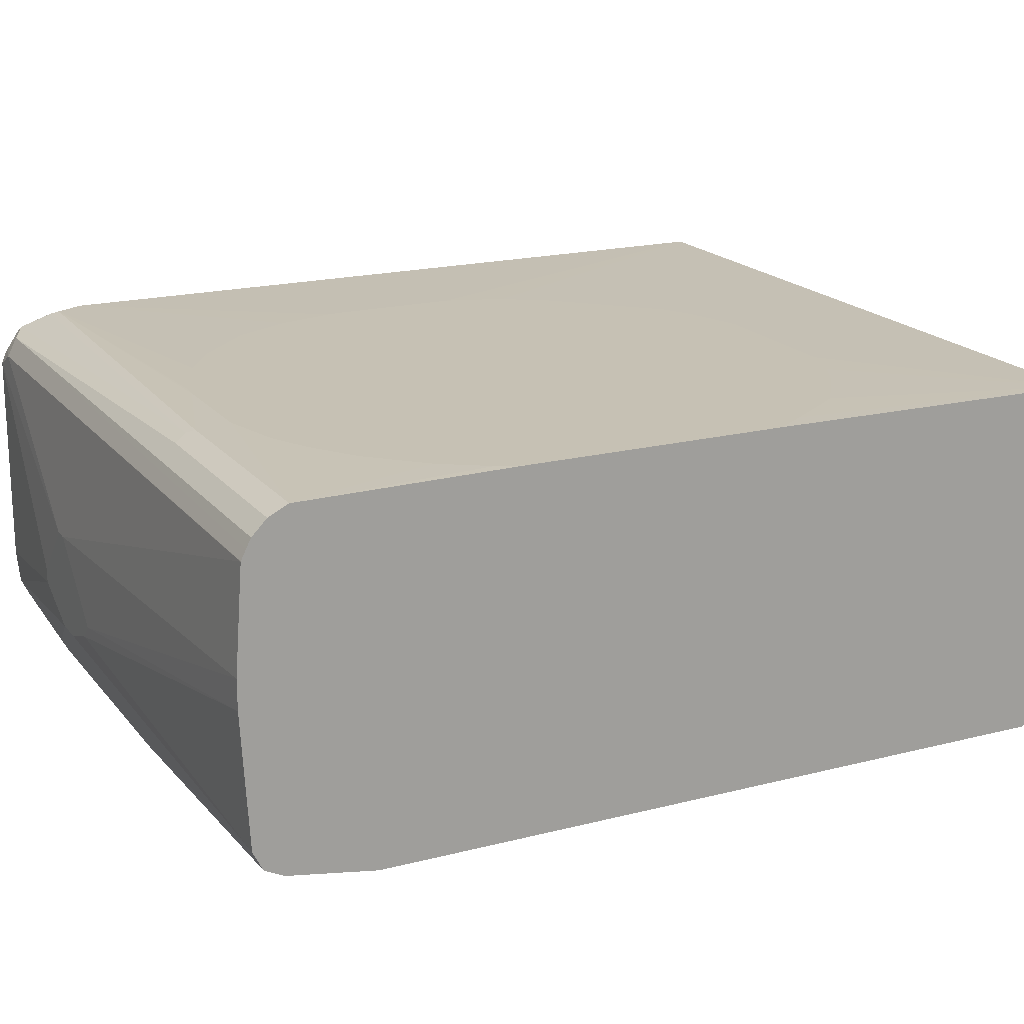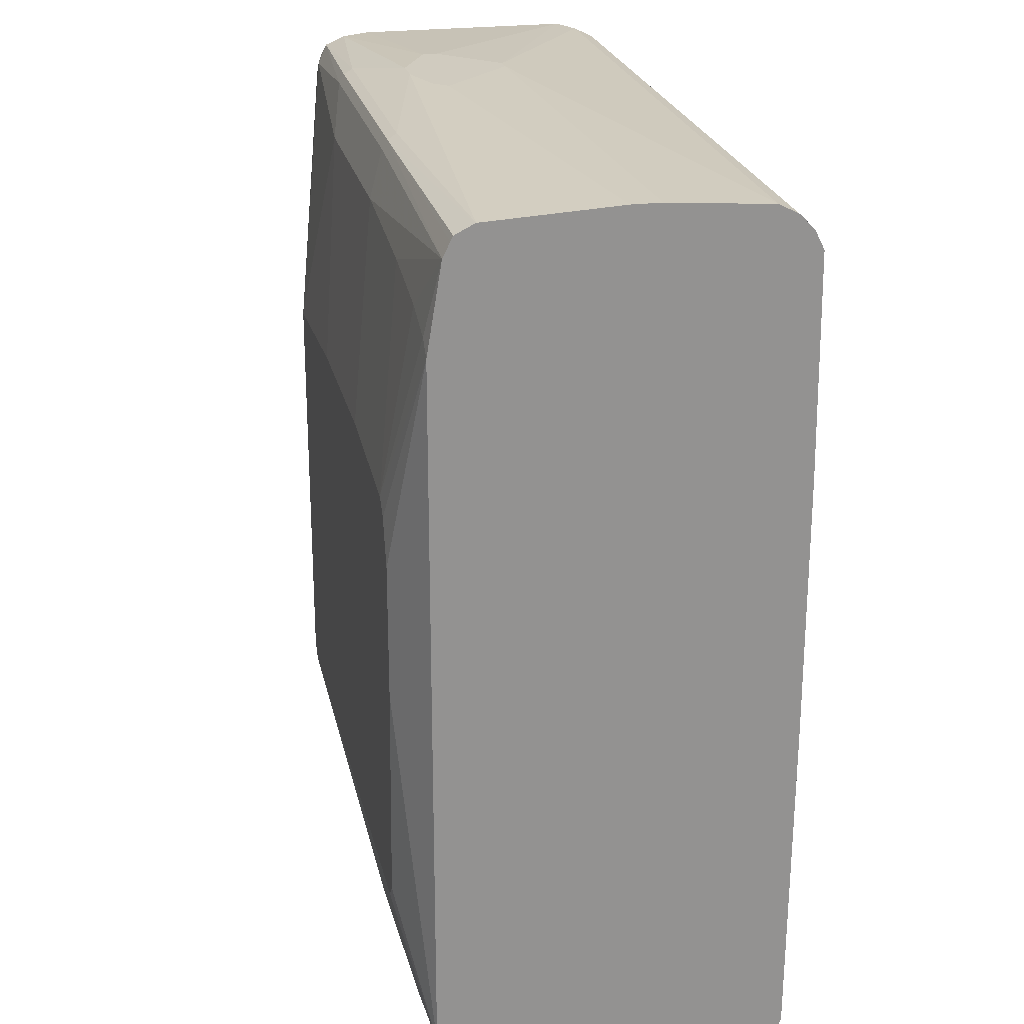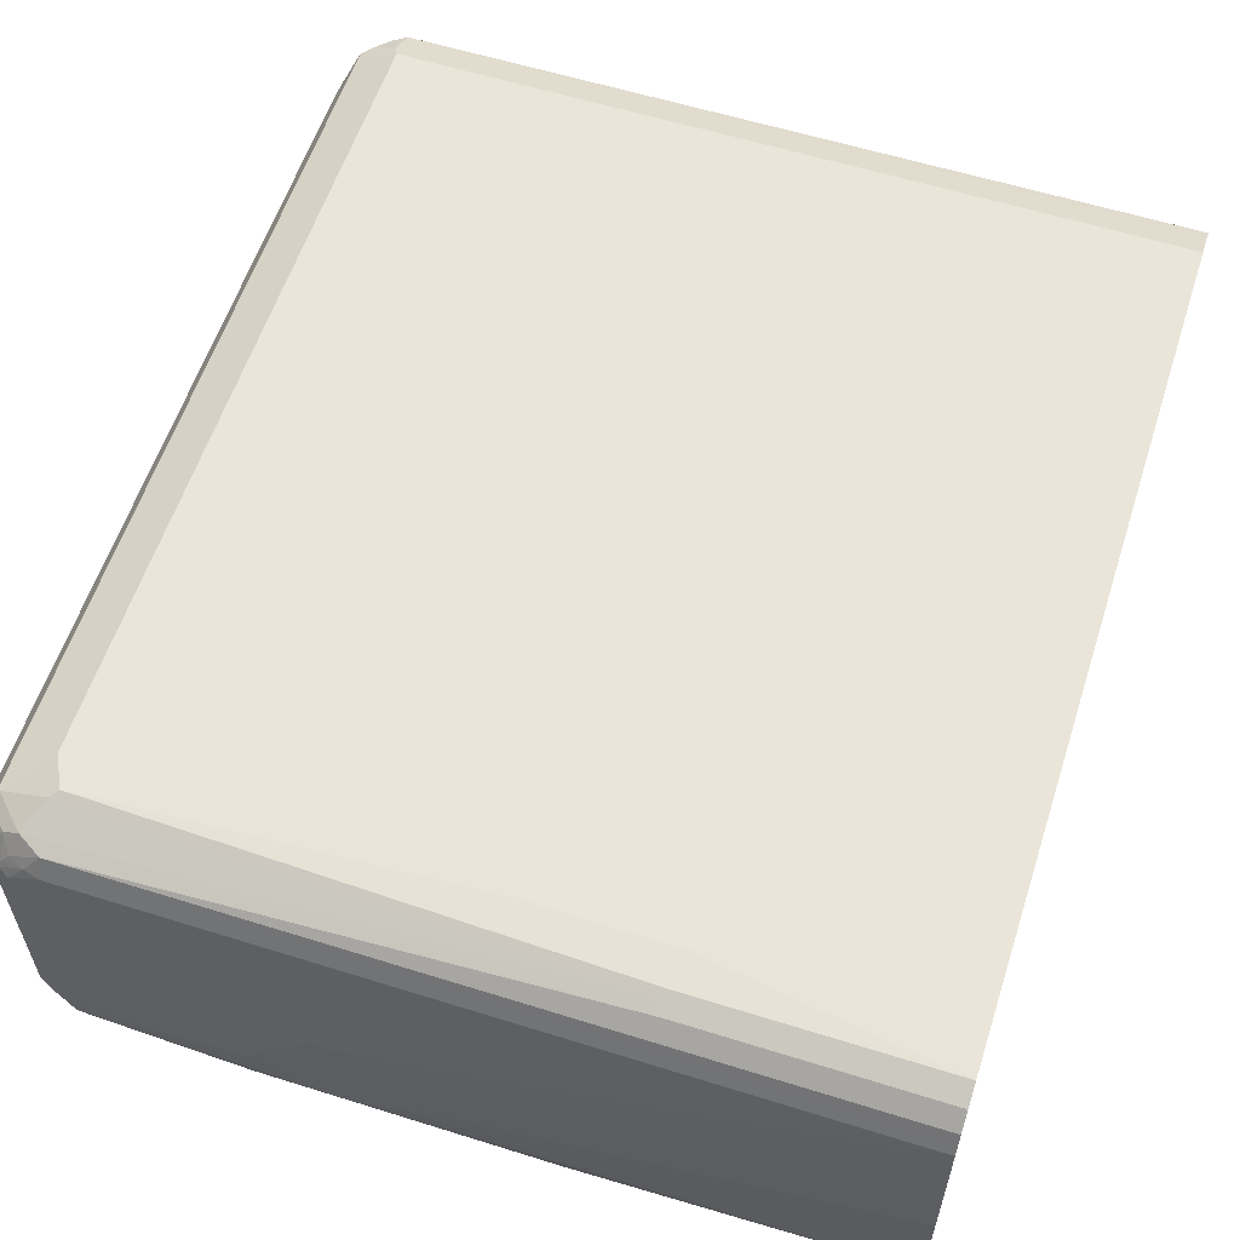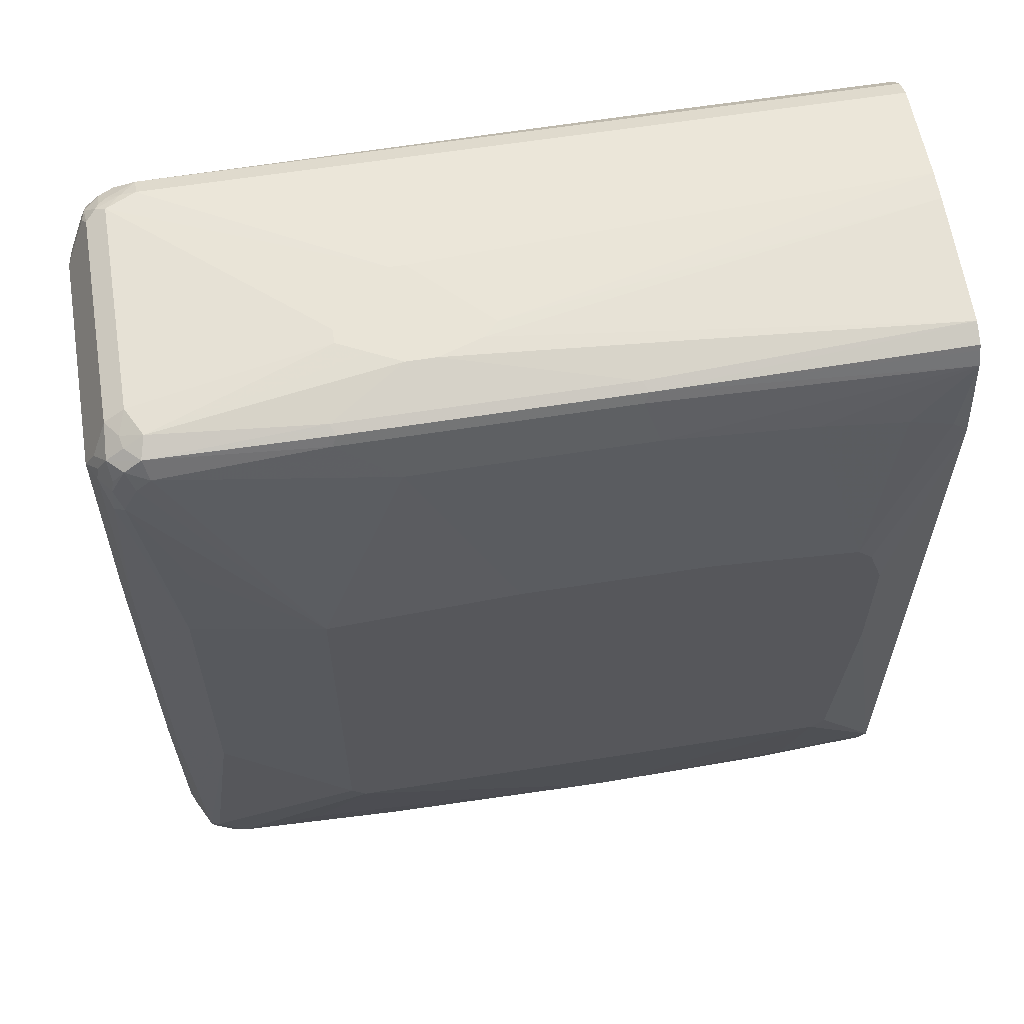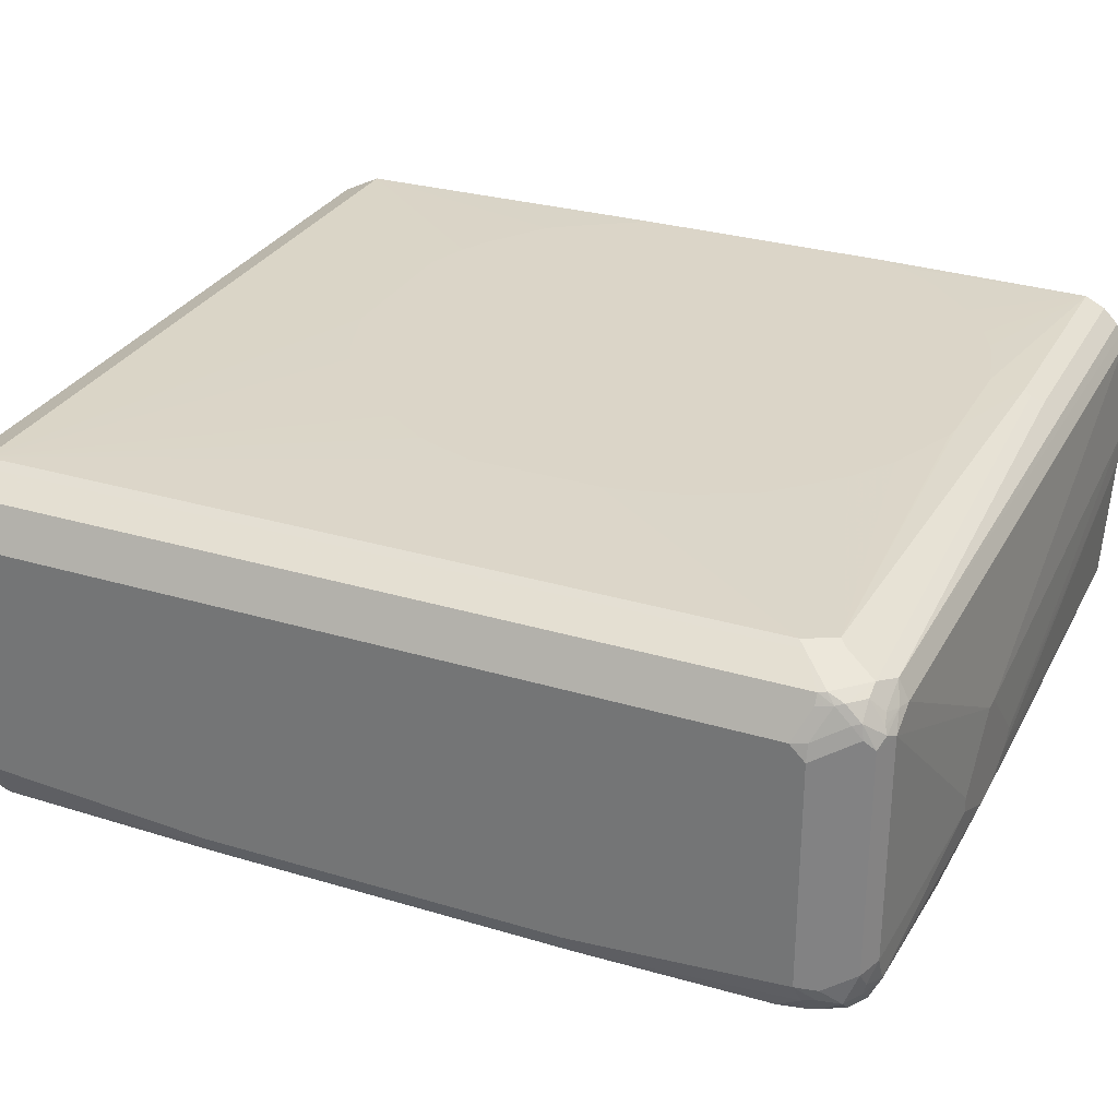
<metadata>
{"format":"obj","ext":"obj","renderer":"f3d","projection":"perspective","resolution":1024,"background":"white","views":[{"elev":18.6,"azim":-116.3,"up":"+Z"},{"elev":23.7,"azim":-102.3,"up":"+Y"},{"elev":58.8,"azim":-162.1,"up":"+Z"},{"elev":60.9,"azim":170.8,"up":"+Y"},{"elev":29.5,"azim":114.0,"up":"+Z"}]}
</metadata>
<code>
v 0.8089 0.4572 -0.2637
v 0.7971 0.463 -0.2872
v 0.7942 0.4777 -0.2842
v 0.7971 0.4806 -0.2696
v 0.8089 0.4572 -1.938e-05
v 0.8089 0.2109 -0.2813
v 0.7971 0.2169 -0.3048
v 0.7854 0.4336 -0.3106
v 0.7824 0.4659 -0.3077
v 0.7795 0.4806 -0.3048
v 0.7824 0.5011 -0.2901
v 0.7795 0.5157 -0.252
v 0.8044 0.4572 0.01975
v 0.8089 0.4396 0.01754
v 0.7854 0.504 0.02344
v 0.7868 0.4923 0.03736
v 0.803 0.205 -0.2931
v 0.8089 -0.2109 -0.2813
v 0.7385 0.1758 -0.3341
v 0.7971 -0.2051 -0.3048
v 0.7736 0.4396 -0.3165
v 0.7561 0.4747 -0.3165
v 0.7648 0.5011 -0.3077
v 0.7444 0.5157 -0.3048
v 0.7619 0.5157 -0.2872
v 0.7648 0.5186 -0.2725
v 0.7561 0.5274 -0.2461
v 0.7795 0.5157 0.01169
v 0.7868 0.4747 0.05492
v 0.7912 0.4572 0.05272
v 0.803 0.4396 0.0293
v 0.8089 -0.4747 0.01754
v 0.7824 0.5011 0.03952
v 0.7824 0.4835 0.05713
v 0.803 -0.2168 -0.2931
v 0.8089 -0.4747 -0.2637
v 0.5802 0.1933 -0.3692
v 0.7209 0.2988 -0.3341
v 0.7385 -0.1934 -0.3341
v 0.7854 -0.4806 -0.3106
v 0.7385 0.4923 -0.3165
v 0.7532 0.4894 -0.3136
v 0.5392 0.5216 -0.3106
v 0.5451 0.5274 -0.2989
v 0.7385 0.5274 -0.2813
v 0.5451 0.5099 -0.3165
v 0.5275 0.5451 -0.211
v 0.7561 0.5274 0.01754
v 0.7678 0.5216 0.02344
v 0.7824 0.4659 0.06591
v 0.7854 0.4572 0.06447
v 0.803 -0.4747 0.0293
v 0.7912 -0.4923 0.05272
v 0.8044 -0.4835 0.02637
v 0.7795 -0.5333 0.01754
v 0.7736 0.5099 0.03515
v 0.7648 0.5011 0.05713
v 0.7473 0.5011 0.06591
v 0.803 -0.4806 -0.2755
v 0.7795 -0.5333 -0.2637
v 0.7868 -0.512 -0.2813
v 0.3516 0.2109 -0.3692
v 0.4747 0.4572 -0.3341
v 0.5802 -0.2989 -0.3692
v 0.7736 -0.4747 -0.3165
v 0.7824 -0.4966 -0.3077
v 0.7736 -0.4945 -0.3121
v 0.2052 0.5216 -0.3106
v 0.211 0.5274 -0.2989
v 0.4571 0.5451 -0.2461
v 0.4923 0.5451 -0.2286
v 0.211 0.5099 -0.3165
v 0.5275 0.5451 -0.1934
v 0.7209 0.5274 0.03515
v 0.7385 0.5231 0.03736
v 0.4923 0.5451 -0.1582
v 0.4571 0.5451 -0.1231
v 0.7648 0.5186 0.03074
v 0.7297 0.4659 0.08352
v 0.7736 0.4572 0.07033
v 0.7473 0.4307 0.08352
v 0.7854 -0.4923 0.06447
v 0.7868 -0.5011 0.06154
v 0.7868 -0.5187 0.02637
v 0.7795 -0.5157 0.05272
v 0.7619 -0.5333 0.05272
v 0.7583 -0.5407 0.03515
v 0.7561 -0.545 0.01754
v 0.7648 -0.5407 -0.2725
v 0.7561 0.5157 0.04101
v 0.1232 0.4981 0.07618
v 0.132 0.4835 0.08352
v 0.7209 0.5157 0.05857
v 0.7824 -0.5143 -0.2901
v 0.7648 -0.5319 -0.2901
v 0.1232 0.2109 -0.3692
v 0.1934 0.4572 -0.3341
v 0.7561 -0.4923 -0.3165
v 0.5626 -0.3164 -0.3692
v 0.7648 -0.5143 -0.3077
v 0.7561 -0.512 -0.3121
v -0.1587 0.5216 -0.2931
v -0.1587 0.527 -0.2822
v -0.1587 0.4923 -0.3165
v -0.1587 0.5094 -0.3079
v -0.1587 0.5157 -0.3048
v 0.422 0.5451 -0.2461
v -0.1587 0.5274 -0.2813
v -0.1587 0.5274 0.03515
v -0.1587 0.5273 0.03547
v 0.4396 0.5451 -0.1231
v 0.7209 0.4572 0.08789
v 0.7385 0.4219 0.08789
v 0.7385 -0.4923 0.08789
v 0.7502 -0.4923 0.08203
v 0.7758 -0.5099 0.06591
v 0.7583 -0.5274 0.06591
v 0.7517 -0.5362 0.06154
v 0.7385 -0.545 0.05272
v 0.7444 -0.5392 0.06447
v 0.7561 -0.545 -0.2637
v 0.6857 -0.5627 -0.1758
v 0.7034 -0.5627 -0.2286
v 0.7034 -0.5627 -0.2461
v 0.7473 -0.5407 -0.2901
v -0.1587 0.4981 0.07618
v -0.1587 0.4747 0.08789
v 0.1232 0.4747 0.08789
v -0.1587 0.5215 0.04718
v -0.1587 0.5157 0.05857
v 0.7385 -0.5333 -0.3048
v -0.05273 0.1933 -0.3692
v 0.01764 0.4396 -0.3341
v 0.7385 -0.5099 -0.3165
v -0.05273 -0.3164 -0.3692
v 0.633 -0.4572 -0.3341
v 0.2462 -0.4923 -0.3341
v -0.08786 0.4219 -0.3341
v -0.1406 0.4044 -0.3341
v -0.1587 0.3868 -0.3341
v 0.3692 0.5451 -0.2286
v -0.1587 0.5365 -0.1226
v -0.1587 0.5365 -0.08748
v 0.4044 0.5451 -0.1582
v 0.2551 0.4337 0.09077
v 0.2737 0.4318 0.09077
v 0.3614 0.3967 0.09077
v 0.4142 0.3615 0.09077
v 0.4318 0.344 0.09077
v 0.4846 0.2911 0.09077
v 0.5022 0.256 0.09077
v 0.5197 0.2208 0.09077
v 0.5373 0.1505 0.09077
v 0.5392 0.132 0.09077
v 0.5217 -0.07028 0.09077
v 0.5144 -0.08784 0.09077
v 0.4793 -0.1407 0.09077
v 0.4029 -0.217 0.09077
v 0.3738 -0.2462 0.09077
v 0.3678 -0.2521 0.09077
v 0.3326 -0.2697 0.09077
v 0.2799 -0.2873 0.09077
v 0.2609 -0.2931 0.09077
v -0.1587 -0.4923 0.08789
v -0.1587 -0.5266 0.07078
v 0.7444 -0.504 0.08203
v 0.5392 -0.01758 0.09077
v -0.1587 -0.5448 0.05317
v -0.1587 -0.545 0.05272
v 0.422 -0.5627 -0.05276
v 0.5275 -0.5627 -0.08793
v 0.5802 -0.5627 -0.1055
v 0.6506 -0.5627 -0.1407
v -0.1587 -0.5392 0.06447
v 0.5099 -0.5627 -0.2637
v 0.5187 -0.5582 -0.2725
v 0.5363 -0.5407 -0.3077
v 2.852e-05 0.3913 0.09077
v 0.03526 0.4089 0.09077
v 0.05278 0.4162 0.09077
v 0.1232 0.4337 0.09077
v -0.1587 0.215 0.09077
v -0.1466 0.2446 0.09077
v -0.1114 0.2974 0.09077
v -0.05273 0.3562 0.09077
v 0.5275 -0.5392 -0.3106
v -0.07025 0.1758 -0.3692
v 0.5275 -0.5274 -0.3165
v -0.07025 -0.2989 -0.3692
v 0.211 -0.4923 -0.3341
v -0.03511 -0.4747 -0.3341
v -0.1587 -0.4572 -0.3341
v -0.0263 -0.5362 -0.3121
v -0.08786 0.1231 -0.3692
v 0.3516 0.5451 -0.211
v 0.07618 -0.2931 0.09077
v 0.02342 -0.2755 0.09077
v -0.01172 -0.2579 0.09077
v -0.06447 -0.2227 0.09077
v -0.08502 -0.2081 0.09077
v -0.0997 -0.1876 0.09077
v -0.1348 -0.1348 0.09077
v -0.1553 -0.1026 0.09077
v -0.1587 -0.09587 0.09077
v -0.1587 -0.5627 -0.1055
v -0.123 -0.5627 -0.08793
v -0.05273 -0.5627 -0.07036
v 0.05278 -0.5627 -0.05276
v 0.05278 -0.5627 -0.2637
v -0.01749 -0.5392 -0.3106
v -0.08786 -0.03514 -0.3692
v -0.01749 -0.5274 -0.3165
v -0.1587 -0.5099 -0.3165
v -0.1587 -0.5333 -0.3048
v -0.1587 -0.5219 -0.3105
v -0.1587 -0.5102 -0.3163
v -0.1587 -0.5627 -0.2461
v -0.01749 -0.545 -0.2989
v -0.1587 -0.5335 -0.3045
f 113 151 152
f 112 151 113
f 113 152 153
f 113 153 154
f 114 157 158
f 113 167 114
f 114 155 156
f 114 156 157
f 112 150 151
f 113 154 167
f 112 149 150
f 122 172 171
f 112 147 148
f 112 146 147
f 112 145 146
f 112 128 145
f 111 144 143
f 109 111 143
f 108 142 141
f 107 108 141
f 104 139 140
f 114 158 159
f 104 138 139
f 112 148 149
f 114 159 160
f 122 173 172
f 114 161 162
f 104 133 138
f 120 174 168
f 120 165 174
f 120 166 165
f 119 120 168
f 119 173 122
f 119 172 173
f 119 171 172
f 119 170 171
f 119 208 170
f 119 169 208
f 119 168 169
f 117 166 120
f 117 120 118
f 116 166 117
f 114 167 155
f 114 116 115
f 114 166 116
f 114 165 166
f 114 164 165
f 114 196 164
f 114 163 196
f 114 162 163
f 114 160 161
f 102 108 103
f 88 123 124
f 102 143 142
f 99 137 190
f 99 136 137
f 99 134 136
f 98 101 134
f 97 133 104
f 97 132 133
f 96 132 97
f 95 125 131
f 95 131 100
f 94 95 100
f 93 129 130
f 92 126 127
f 92 127 128
f 91 130 126
f 91 93 130
f 91 126 92
f 89 125 95
f 89 124 125
f 89 121 124
f 88 124 121
f 88 122 123
f 88 119 122
f 122 171 170
f 99 190 135
f 100 131 101
f 101 131 134
f 102 106 105
f 102 109 143
f 102 110 109
f 102 129 110
f 102 130 129
f 102 126 130
f 102 127 126
f 102 182 127
f 102 204 182
f 102 164 204
f 102 165 164
f 102 174 165
f 102 142 108
f 102 168 174
f 102 205 169
f 102 217 205
f 102 219 217
f 102 214 219
f 102 215 214
f 102 216 215
f 102 213 216
f 102 192 213
f 102 140 192
f 102 104 140
f 102 105 104
f 102 169 168
f 122 170 208
f 209 217 218
f 122 207 206
f 164 198 199
f 164 197 198
f 164 196 197
f 145 147 146
f 145 148 147
f 145 149 148
f 145 150 149
f 145 151 150
f 145 152 151
f 145 153 152
f 145 154 153
f 145 167 154
f 145 155 167
f 145 156 155
f 145 157 156
f 145 158 157
f 145 159 158
f 145 160 159
f 145 161 160
f 145 162 161
f 145 163 162
f 145 196 163
f 145 197 196
f 164 199 200
f 164 200 201
f 164 201 202
f 164 202 203
f 212 216 213
f 210 219 214
f 210 217 219
f 210 218 217
f 209 218 210
f 88 121 89
f 193 210 214
f 193 216 212
f 193 215 216
f 193 214 215
f 191 213 192
f 145 198 197
f 191 212 213
f 190 193 212
f 189 192 211
f 186 210 193
f 177 210 186
f 177 209 210
f 175 177 176
f 175 209 177
f 169 207 208
f 169 206 207
f 169 205 206
f 164 203 204
f 190 212 191
f 122 208 207
f 145 199 198
f 145 201 200
f 132 187 140
f 131 177 186
f 131 188 134
f 131 186 188
f 127 185 178
f 127 184 185
f 127 183 184
f 127 182 183
f 127 145 128
f 127 181 145
f 127 180 181
f 127 179 180
f 127 178 179
f 125 177 131
f 125 176 177
f 125 175 176
f 124 175 125
f 122 124 123
f 122 175 124
f 122 209 175
f 122 217 209
f 122 205 217
f 122 206 205
f 132 140 139
f 132 139 138
f 132 138 133
f 134 188 137
f 145 202 201
f 145 203 202
f 145 204 203
f 145 182 204
f 145 183 182
f 145 184 183
f 145 185 184
f 145 178 185
f 145 179 178
f 145 180 179
f 145 181 180
f 145 200 199
f 143 144 195
f 141 142 195
f 140 211 192
f 140 194 211
f 140 187 194
f 137 193 190
f 137 186 193
f 137 188 186
f 135 192 189
f 135 191 192
f 135 190 191
f 134 137 136
f 142 143 195
f 87 120 119
f 58 90 93
f 87 119 88
f 27 73 48
f 27 47 73
f 26 45 27
f 25 45 26
f 24 46 43
f 24 41 46
f 24 45 25
f 24 44 45
f 24 43 44
f 23 41 24
f 23 42 41
f 22 37 41
f 22 42 23
f 22 41 42
f 21 37 22
f 21 38 37
f 20 40 39
f 20 35 40
f 19 64 37
f 19 39 64
f 19 38 21
f 19 37 38
f 87 118 120
f 27 45 47
f 16 34 29
f 28 48 49
f 29 34 50
f 37 63 41
f 37 62 63
f 36 61 59
f 36 60 61
f 35 59 40
f 35 36 59
f 34 58 50
f 34 57 58
f 33 57 34
f 33 56 57
f 33 49 56
f 32 60 36
f 32 55 60
f 32 84 55
f 32 54 84
f 32 83 54
f 32 53 83
f 32 82 53
f 32 52 82
f 31 82 52
f 31 51 82
f 29 51 30
f 29 50 51
f 28 49 33
f 16 33 34
f 15 28 33
f 15 33 16
f 5 16 13
f 5 15 16
f 5 13 14
f 4 11 12
f 3 10 11
f 2 7 8
f 2 10 3
f 2 9 10
f 2 8 9
f 1 7 2
f 1 6 7
f 1 18 6
f 1 36 18
f 1 32 36
f 1 14 32
f 1 5 14
f 1 15 5
f 1 28 15
f 1 12 28
f 1 4 12
f 1 11 4
f 1 3 11
f 1 2 3
f 6 17 7
f 6 18 35
f 6 35 17
f 7 19 8
f 14 52 32
f 14 31 52
f 14 51 31
f 14 30 51
f 13 30 14
f 13 29 30
f 13 16 29
f 12 48 28
f 12 27 48
f 12 26 27
f 11 26 12
f 37 64 99
f 11 25 26
f 11 23 24
f 10 23 11
f 9 21 22
f 9 23 10
f 9 22 23
f 8 19 21
f 8 21 9
f 7 39 19
f 7 20 39
f 7 35 20
f 7 17 35
f 11 24 25
f 37 99 135
f 18 36 35
f 37 189 211
f 68 105 106
f 68 104 105
f 68 72 104
f 68 103 69
f 68 102 103
f 67 100 101
f 66 100 67
f 66 94 100
f 65 101 98
f 65 67 101
f 64 134 99
f 64 98 134
f 64 65 98
f 62 97 63
f 62 96 97
f 60 89 95
f 60 94 61
f 60 95 94
f 59 94 66
f 59 61 94
f 58 93 91
f 58 92 79
f 58 91 92
f 68 106 102
f 57 90 58
f 69 103 108
f 72 97 104
f 86 117 118
f 37 135 189
f 85 116 117
f 85 117 86
f 83 116 85
f 82 116 83
f 82 115 116
f 81 115 82
f 81 114 115
f 81 113 114
f 79 81 80
f 79 113 81
f 79 112 113
f 79 128 112
f 79 92 128
f 75 90 78
f 75 93 90
f 74 93 75
f 74 129 93
f 74 110 129
f 74 109 110
f 74 111 109
f 74 77 111
f 69 108 107
f 57 78 90
f 86 118 87
f 55 88 89
f 47 70 107
f 47 71 70
f 46 97 72
f 46 63 97
f 45 71 47
f 45 70 71
f 44 70 45
f 44 107 70
f 44 69 107
f 43 69 44
f 43 68 69
f 47 107 141
f 43 72 68
f 41 63 46
f 40 67 65
f 40 66 67
f 40 59 66
f 39 65 64
f 39 40 65
f 37 96 62
f 37 132 96
f 37 187 132
f 37 211 194
f 55 89 60
f 43 46 72
f 47 141 195
f 37 194 187
f 47 144 111
f 47 195 144
f 55 87 88
f 55 85 86
f 55 83 85
f 55 84 83
f 54 83 84
f 53 82 83
f 51 81 82
f 50 58 79
f 50 81 51
f 50 80 81
f 55 86 87
f 49 57 56
f 49 78 57
f 49 75 78
f 48 77 74
f 48 76 77
f 48 73 76
f 48 75 49
f 48 74 75
f 47 76 73
f 47 111 77
f 47 77 76
f 50 79 80

</code>
